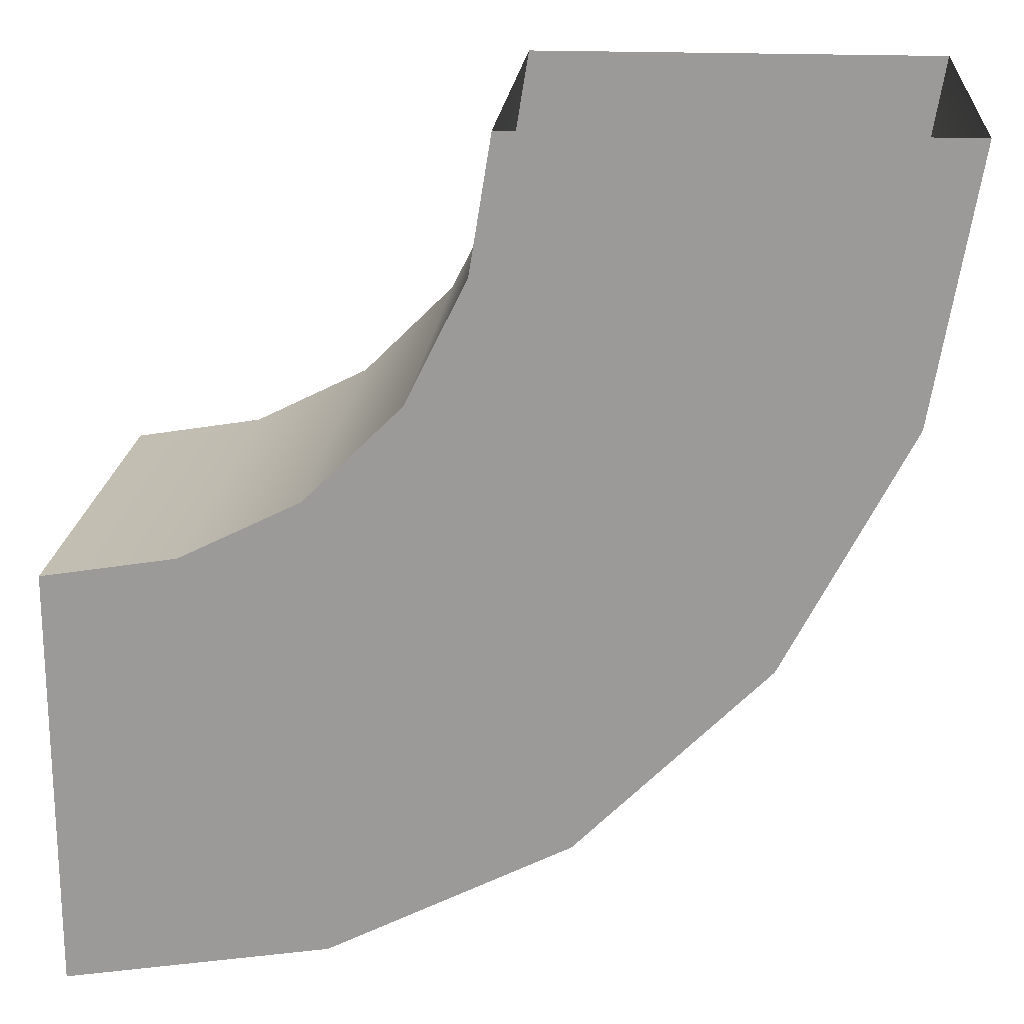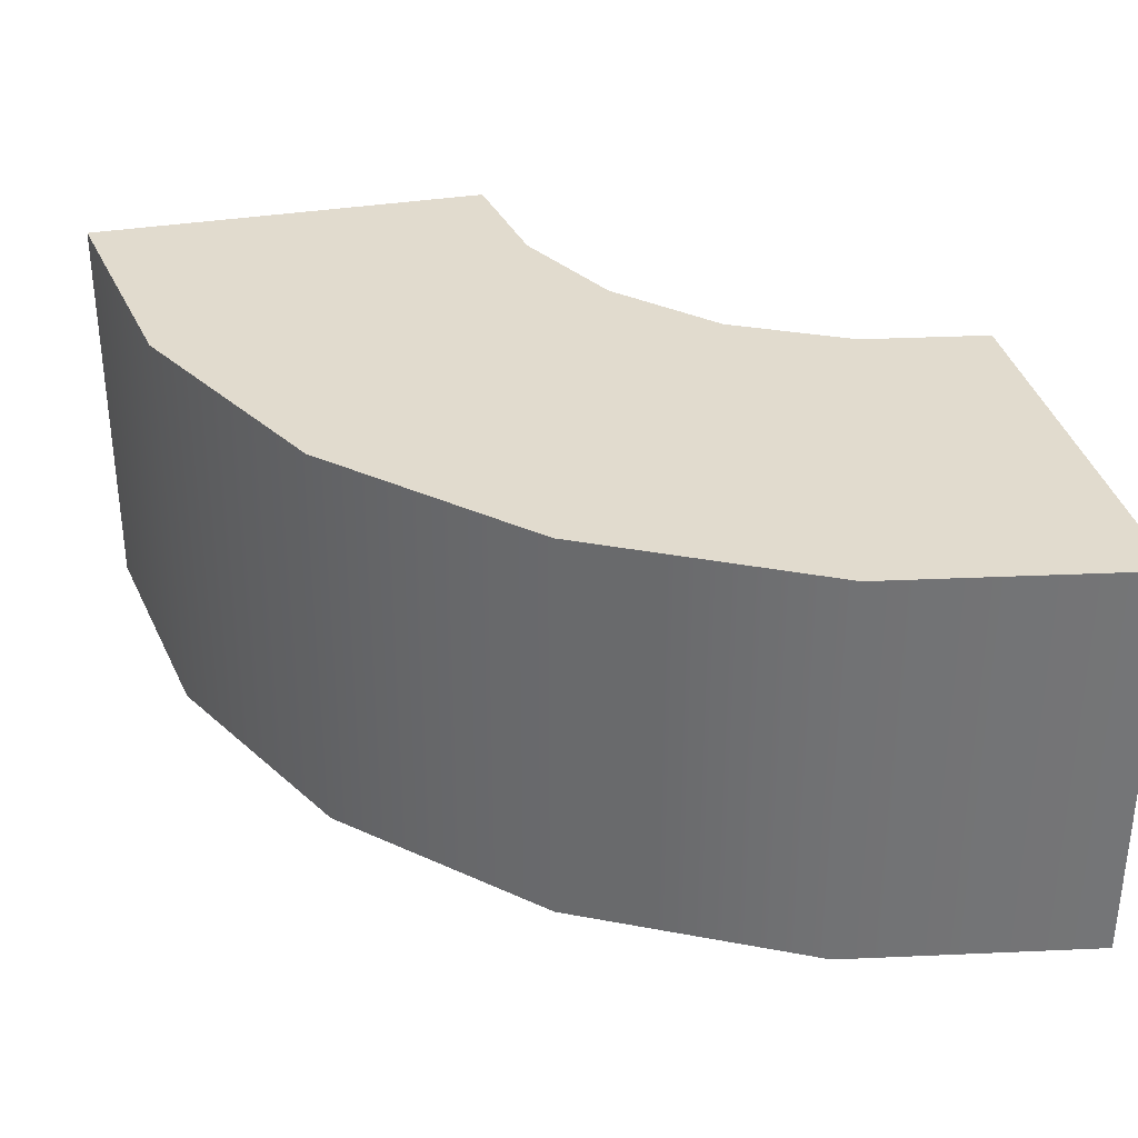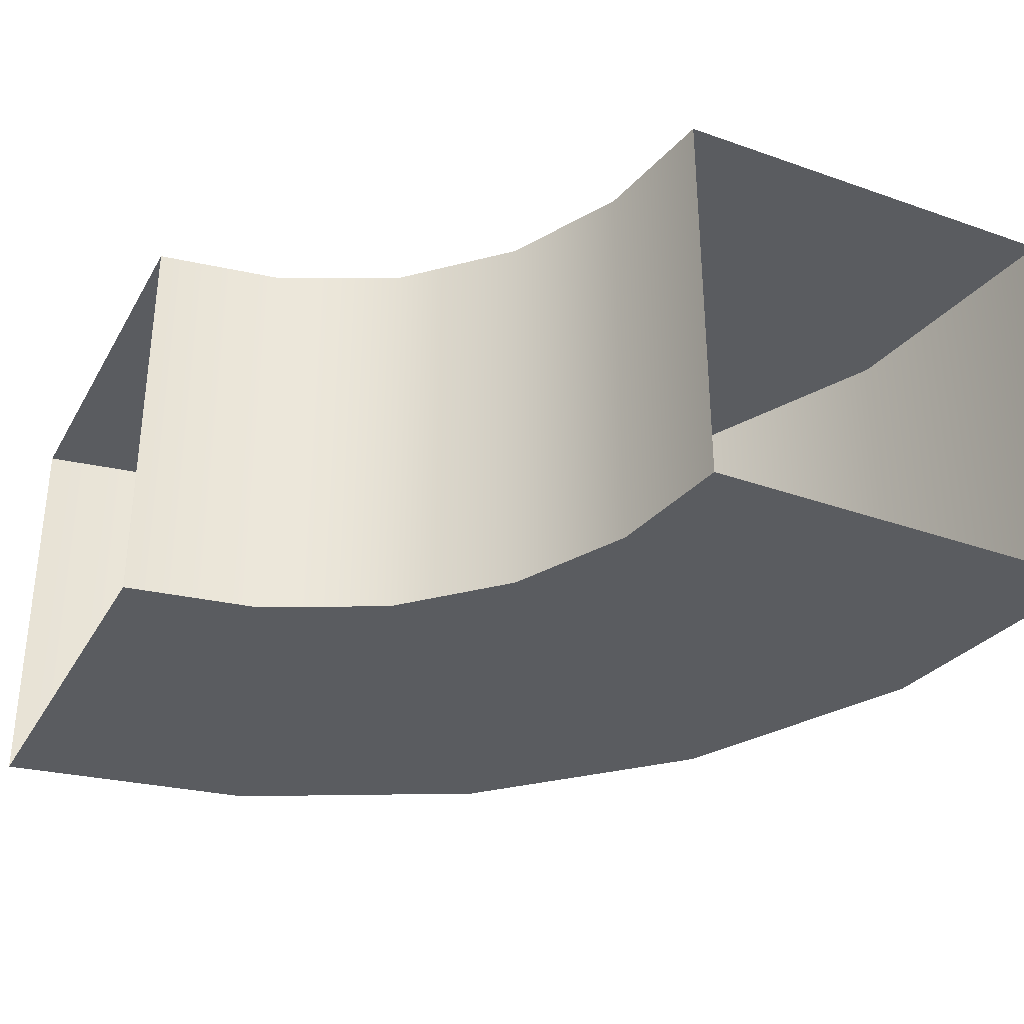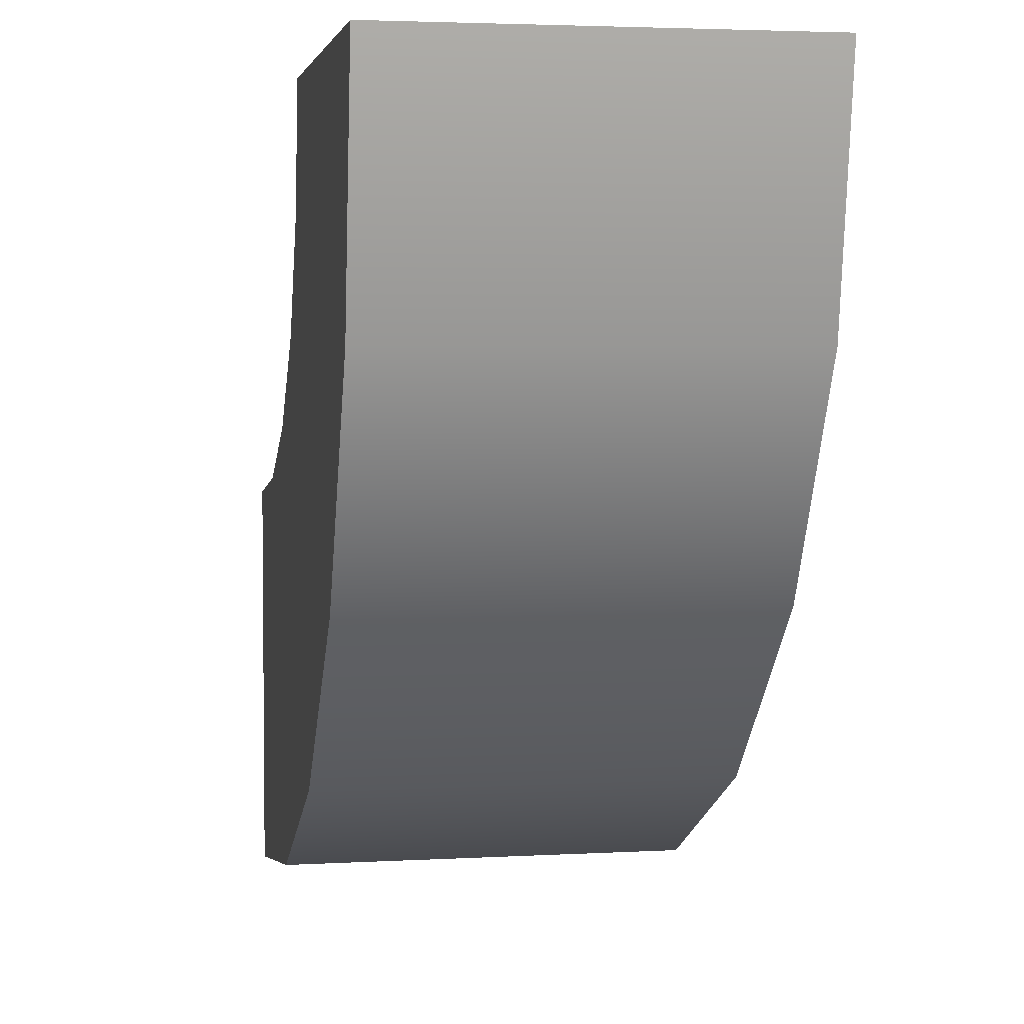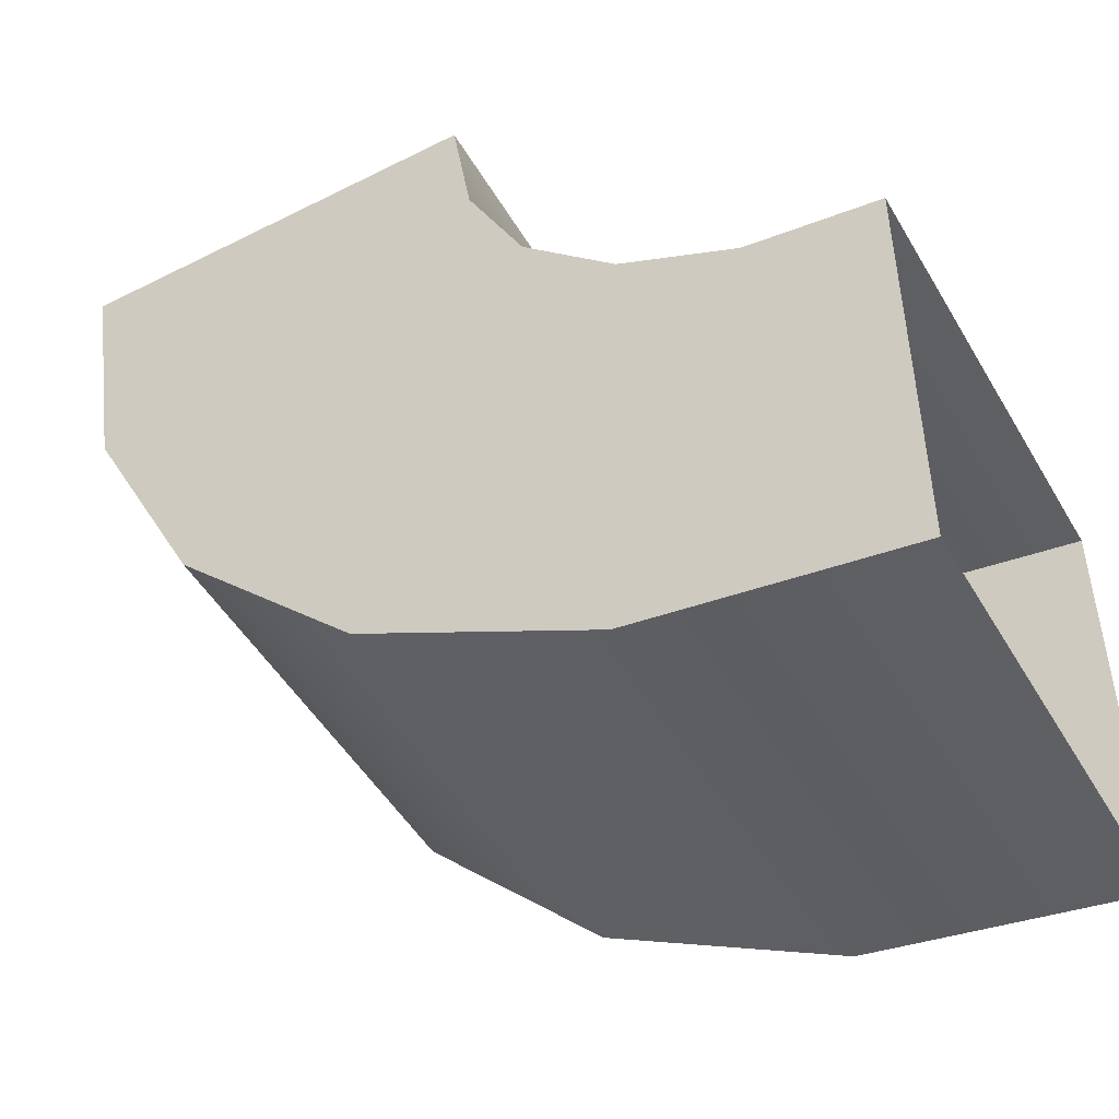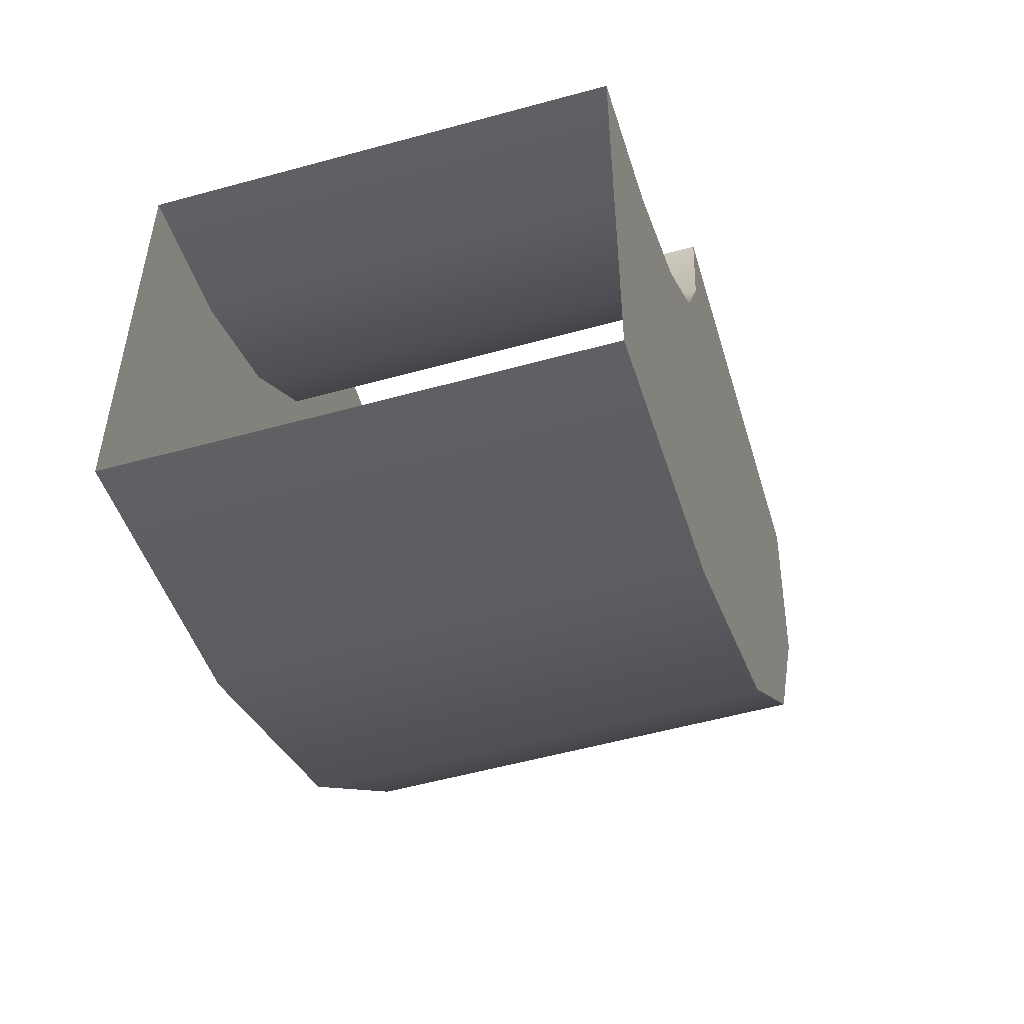
<metadata>
{"format":"obj","ext":"obj","renderer":"f3d","projection":"perspective","resolution":1024,"background":"white","views":[{"elev":19.8,"azim":-175.3,"up":"+Z"},{"elev":33.8,"azim":-102.8,"up":"+Y"},{"elev":-33.8,"azim":64.3,"up":"+Y"},{"elev":3.6,"azim":-100.7,"up":"+Z"},{"elev":-48.8,"azim":29.3,"up":"+Z"},{"elev":-54.0,"azim":106.4,"up":"+Z"}]}
</metadata>
<code>
g default
v 69.04 126.3 -94.89
v 41.25 126.3 -81.01
v 18.92 126.3 -58.91
v 4.977 126.3 -30.66
v 6.1e-05 126.3 0
v 100 126.3 -100
v 38.24 126.3 -189.8
v -17.46 126.3 -161.4
v -61.23 126.3 -117.2
v -89.86 126.3 -61.49
v -100 126.3 0
v 100 126.3 -200
v 38.24 26.29 -189.8
v -17.46 26.29 -161.4
v -61.23 26.29 -117.2
v -89.86 26.29 -61.49
v -100 26.29 0
v 100 26.29 -200
v 69.04 26.29 -94.89
v 41.25 26.29 -81.01
v 18.93 26.29 -58.92
v 4.985 26.29 -30.67
v 6.1e-05 26.29 0
v 100 26.29 -100
g AirDuct_90_Right_LOD2 AirDuct_90_Right
f 12 7 1 6
f 7 8 2 1
f 8 9 3 2
f 9 10 4 3
f 10 11 5 4
f 6 1 19 24
f 1 2 20 19
f 2 3 21 20
f 3 4 22 21
f 4 5 23 22
f 24 19 13 18
f 19 20 14 13
f 20 21 15 14
f 21 22 16 15
f 22 23 17 16
f 18 13 7 12
f 13 14 8 7
f 14 15 9 8
f 15 16 10 9
f 16 17 11 10

</code>
